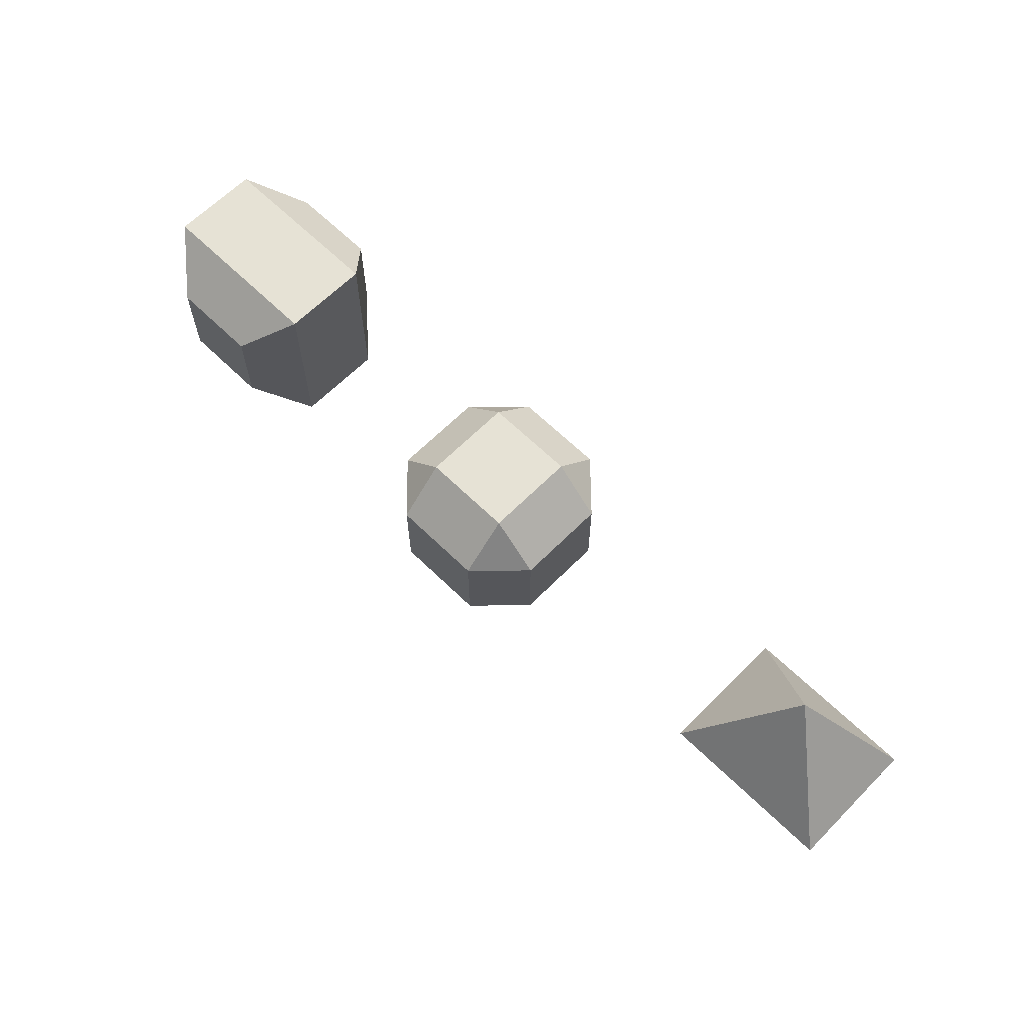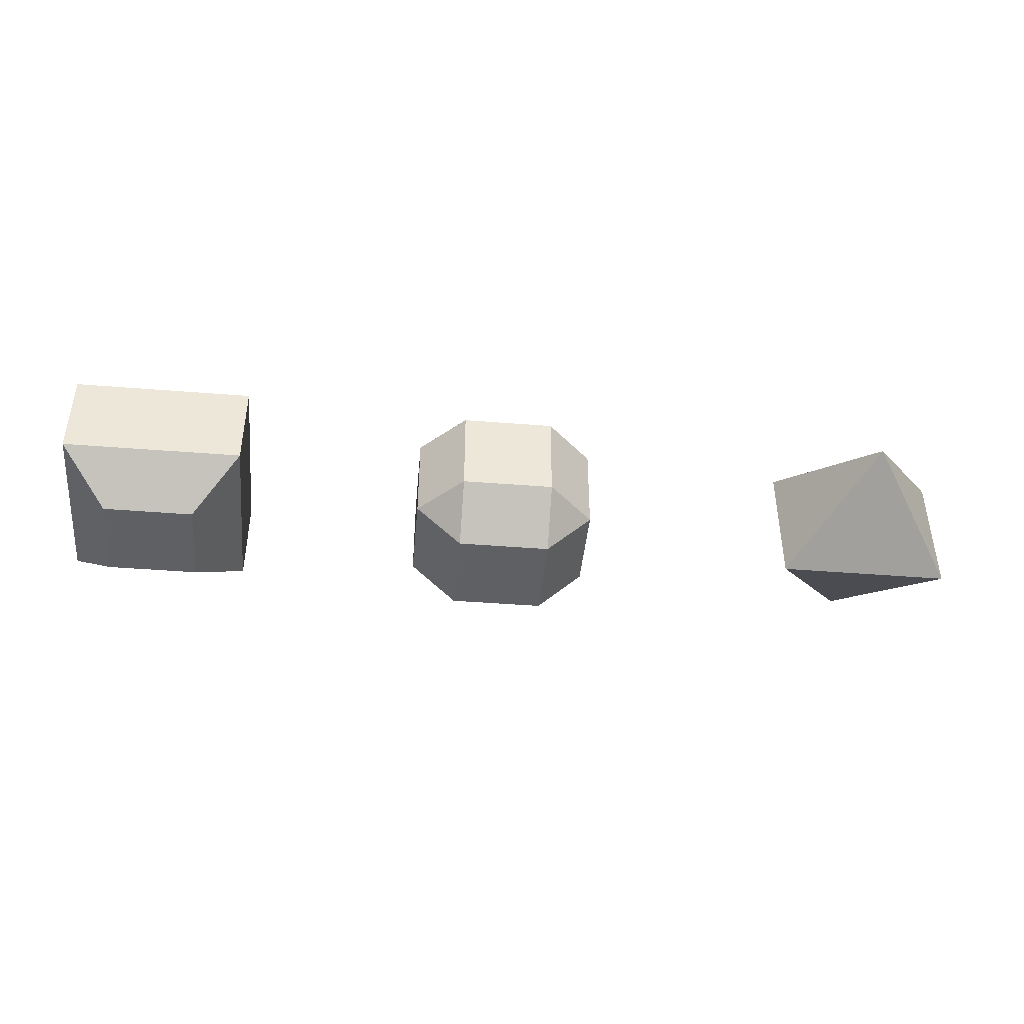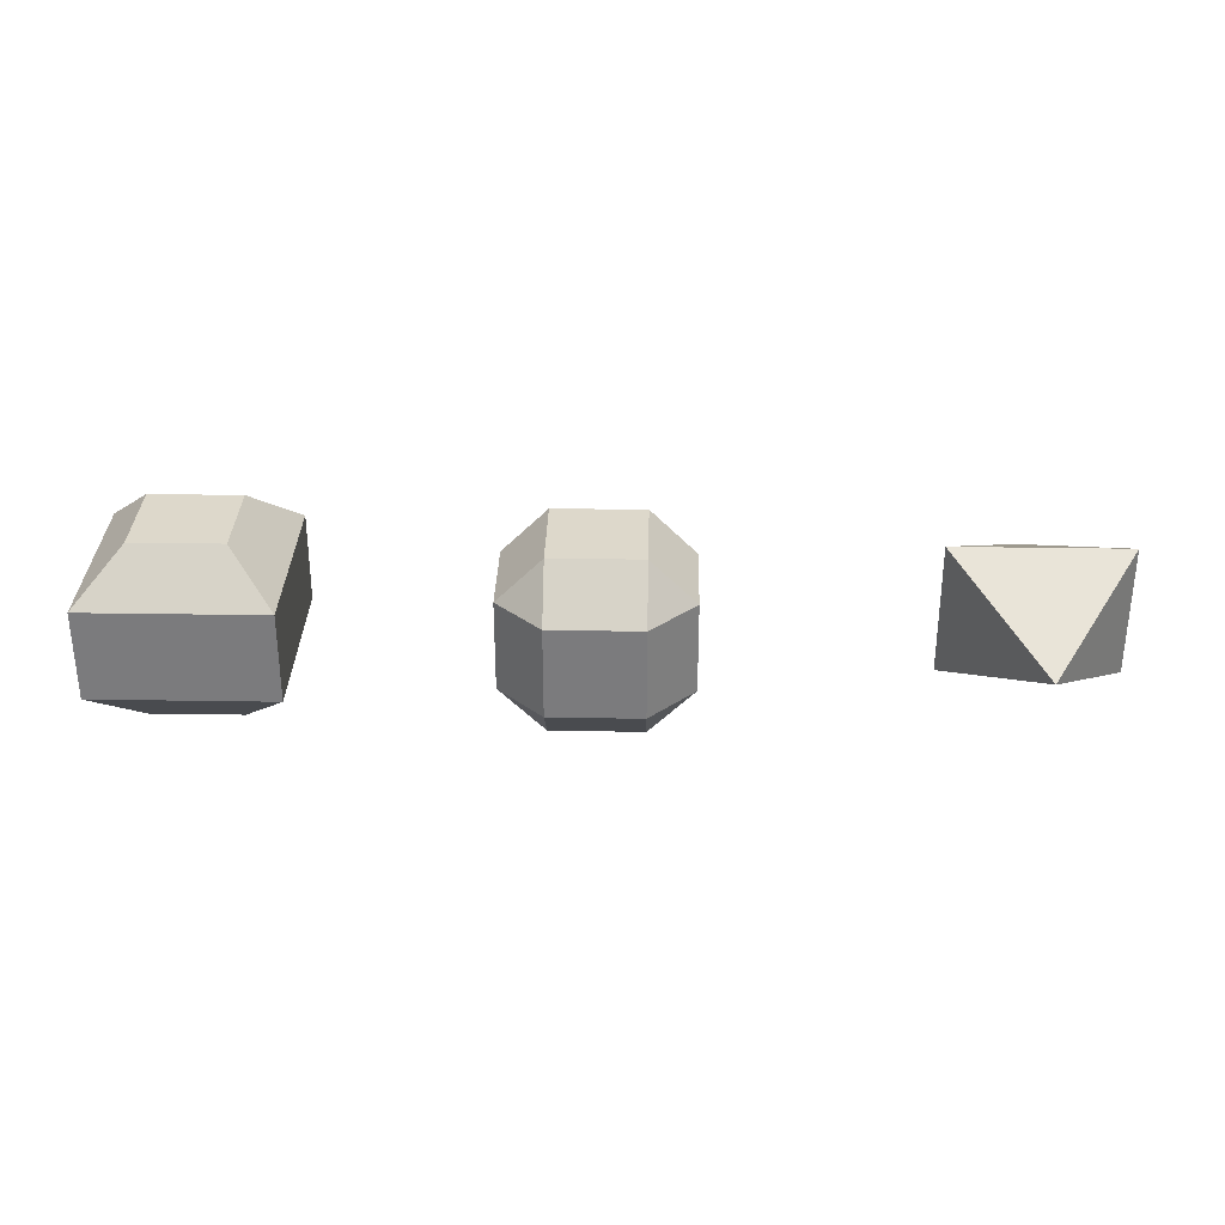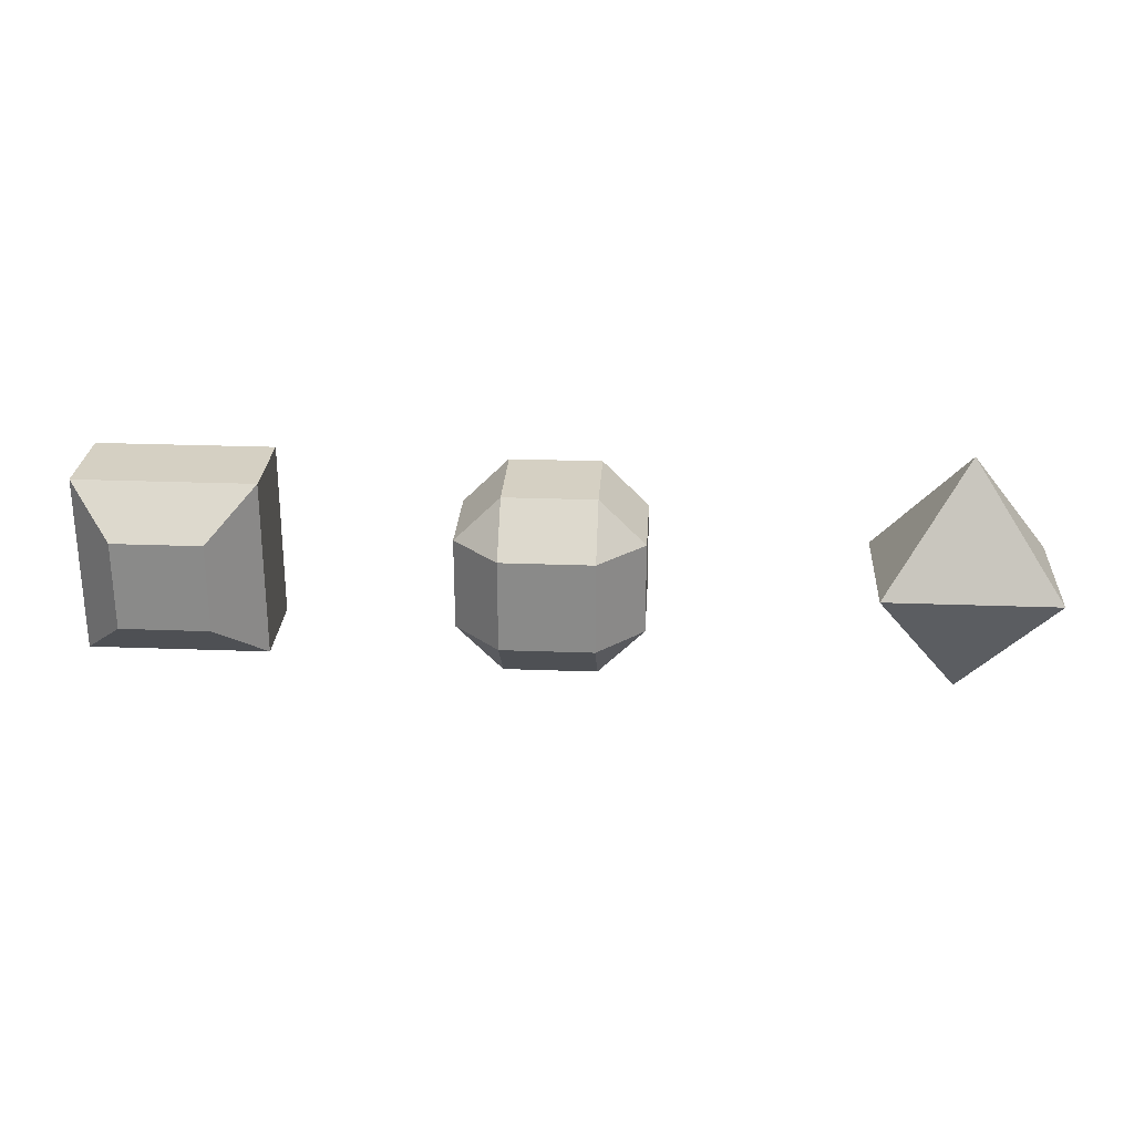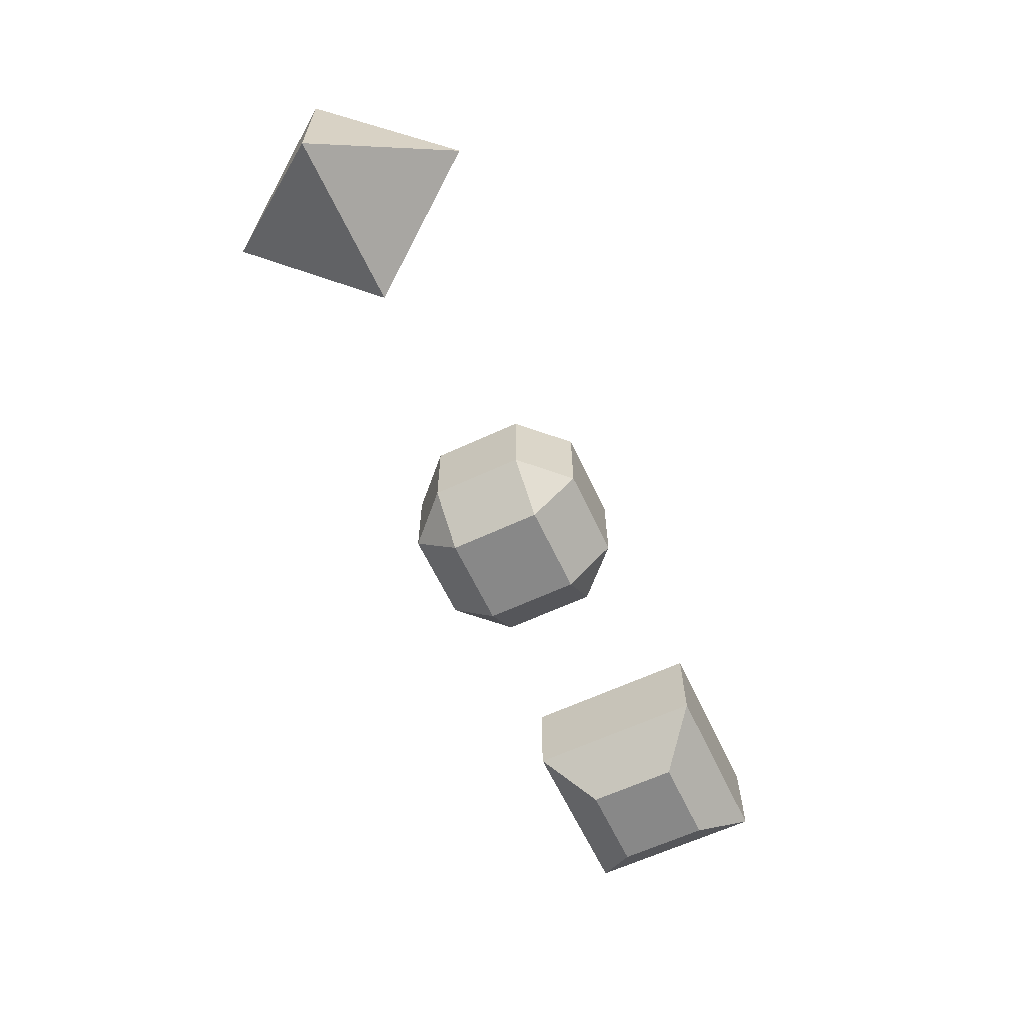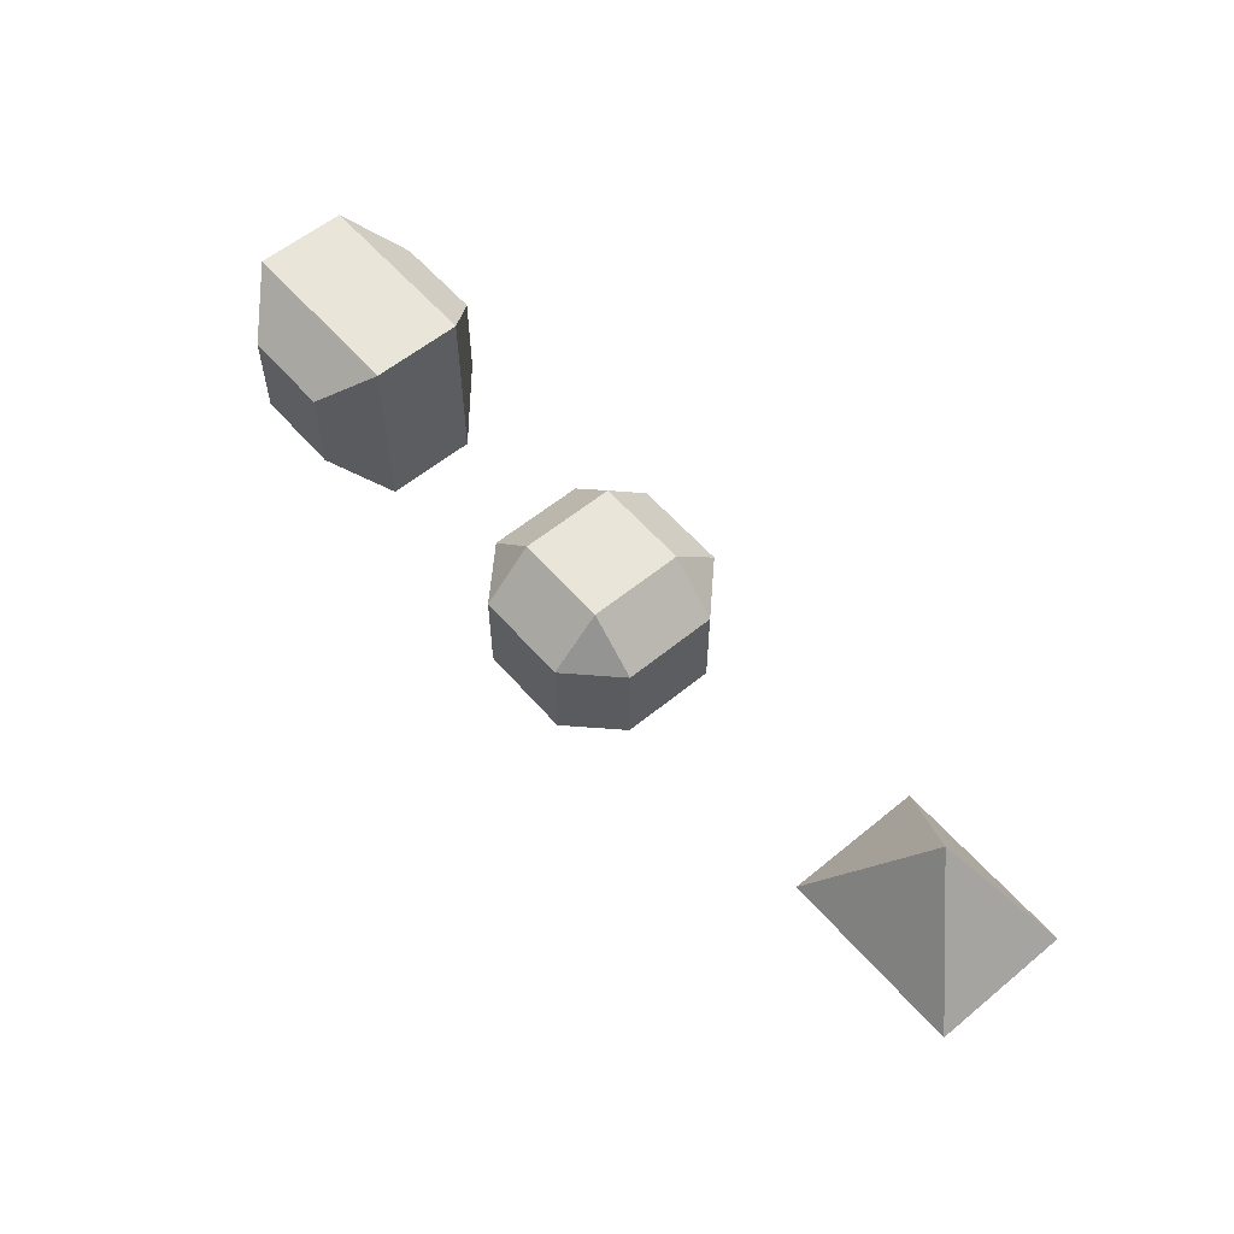
<metadata>
{"format":"obj","ext":"obj","renderer":"f3d","projection":"perspective","resolution":1024,"background":"white","views":[{"elev":63.9,"azim":-135.4,"up":"+Y"},{"elev":-43.4,"azim":174.6,"up":"+Z"},{"elev":31.3,"azim":-178.7,"up":"+Z"},{"elev":26.2,"azim":-176.6,"up":"+Y"},{"elev":-62.8,"azim":-64.8,"up":"+Z"},{"elev":57.8,"azim":-130.4,"up":"+Y"}]}
</metadata>
<code>
g default
v 1.159 0.8088 -0.3241
v 0.9973 0.6467 -0.1621
v 1.645 0.6467 -0.1621
v 1.483 0.8088 -0.3241
v 0.9973 0.6467 0.1621
v 1.159 0.8088 0.3241
v 1.483 0.8088 0.3241
v 1.645 0.6467 0.1621
v 1.159 1.133 0.3241
v 0.9973 1.295 0.1621
v 1.483 1.133 0.3241
v 1.645 1.295 0.1621
v 0.9973 1.295 -0.1621
v 1.159 1.133 -0.3241
v 1.483 1.133 -0.3241
v 1.645 1.295 -0.1621
g pCube1
f 1 2 13 14
f 2 1 4 3
f 3 4 15 16
f 5 6 9 10
f 6 5 8 7
f 7 8 12 11
f 10 9 11 12
f 14 13 16 15
f 2 3 8 5
f 6 7 11 9
f 10 12 16 13
f 14 15 4 1
f 3 16 12 8
f 13 2 5 10
g default
v -1.43 0.5014 0
v -1.741 0.9443 0.2363
v -1.12 0.9443 0.2363
v -1.741 0.9444 0.2363
v -1.43 1.387 0
v -1.12 0.9444 0.2363
v -1.741 0.9444 -0.2363
v -1.12 0.9444 -0.2363
v -1.741 0.9443 -0.2363
v -1.12 0.9443 -0.2363
g power_up_1
f 17 18 25
f 18 17 19
f 19 17 26
f 20 21 23
f 21 20 22
f 21 22 24
f 23 21 24
f 17 25 26
f 18 19 22 20
f 23 24 26 25
f 19 26 24 22
f 25 18 20 23
g default
v -0.1643 0.6325 0.1157
v -0.1643 0.7967 0.2799
v -0.3285 0.7967 0.1157
v 0.3285 0.7967 0.1157
v 0.1643 0.7967 0.2799
v 0.1643 0.6325 0.1157
v -0.3285 1.125 0.1157
v -0.1643 1.125 0.2799
v -0.1643 1.29 0.1157
v 0.1643 1.29 0.1157
v 0.1643 1.125 0.2799
v 0.3285 1.125 0.1157
v -0.3285 1.125 -0.2129
v -0.1643 1.29 -0.2129
v -0.1643 1.125 -0.3771
v 0.1643 1.125 -0.3771
v 0.1643 1.29 -0.2129
v 0.3285 1.125 -0.2129
v -0.3285 0.7967 -0.2129
v -0.1643 0.7967 -0.3771
v -0.1643 0.6325 -0.2129
v 0.1643 0.6325 -0.2129
v 0.1643 0.7967 -0.3771
v 0.3285 0.7967 -0.2129
g power_up_2
f 27 29 45 47
f 28 27 32 31
f 29 28 34 33
f 30 32 48 50
f 31 30 38 37
f 33 35 40 39
f 35 34 37 36
f 36 38 44 43
f 39 41 46 45
f 41 40 43 42
f 42 44 50 49
f 47 46 49 48
f 28 31 37 34
f 35 36 43 40
f 41 42 49 46
f 47 48 32 27
f 30 50 44 38
f 45 29 33 39
f 27 28 29
f 30 31 32
f 33 34 35
f 36 37 38
f 39 40 41
f 42 43 44
f 45 46 47
f 48 49 50

</code>
